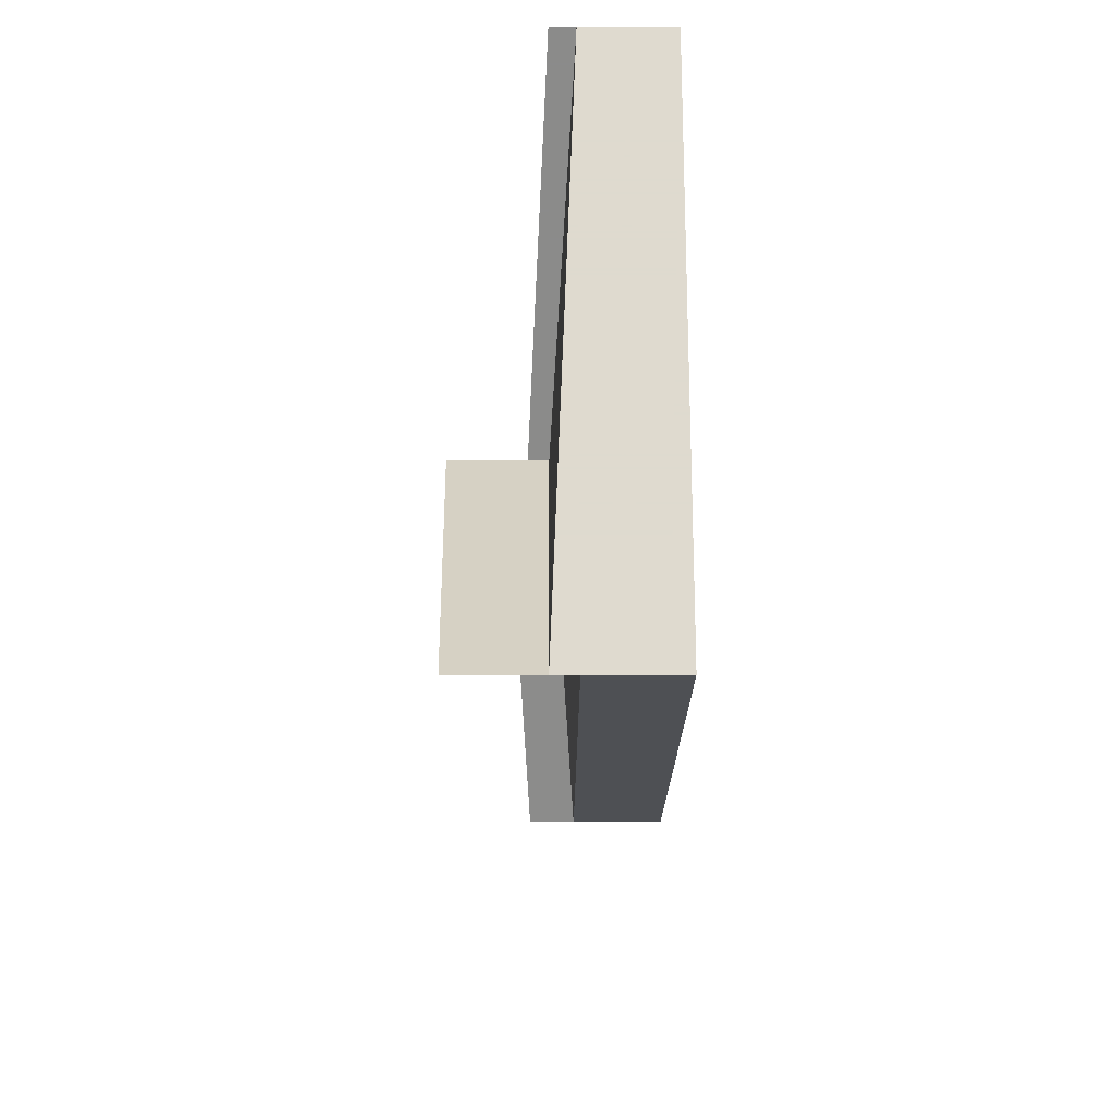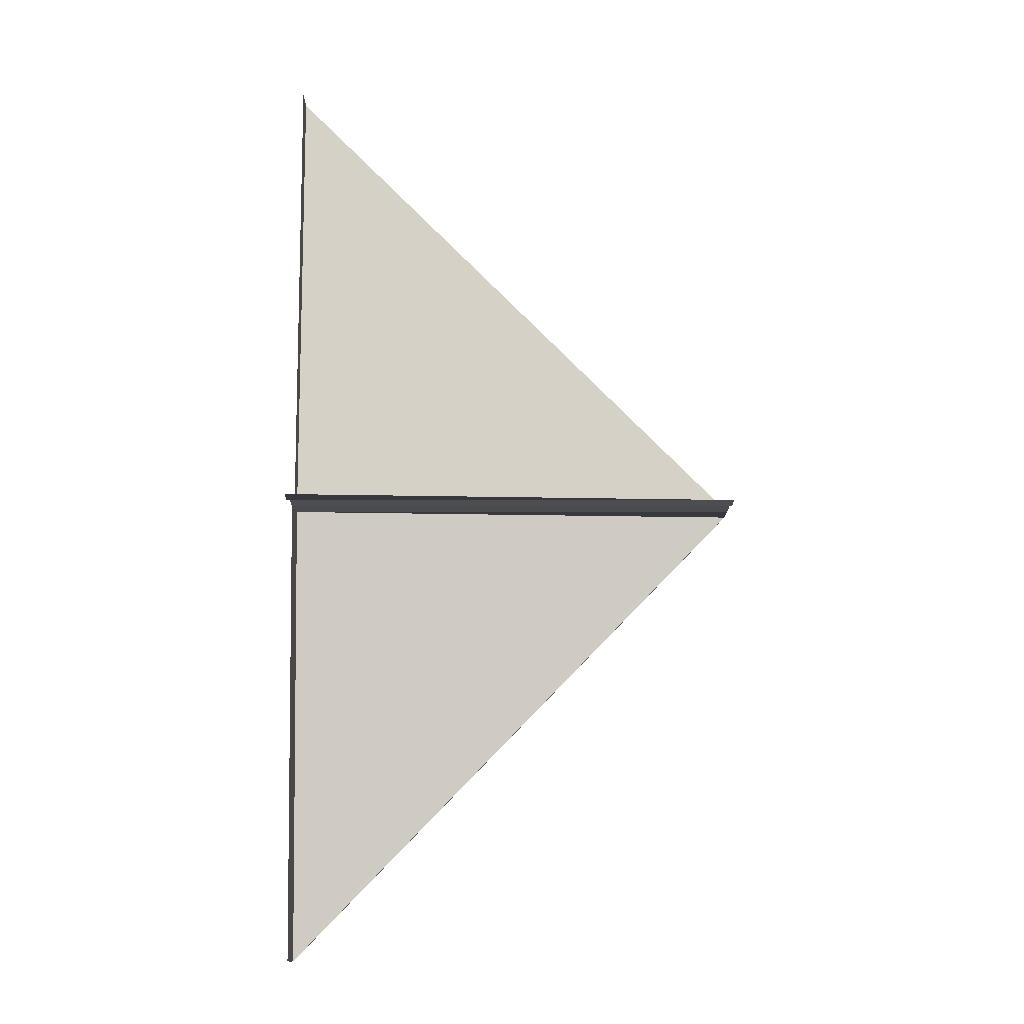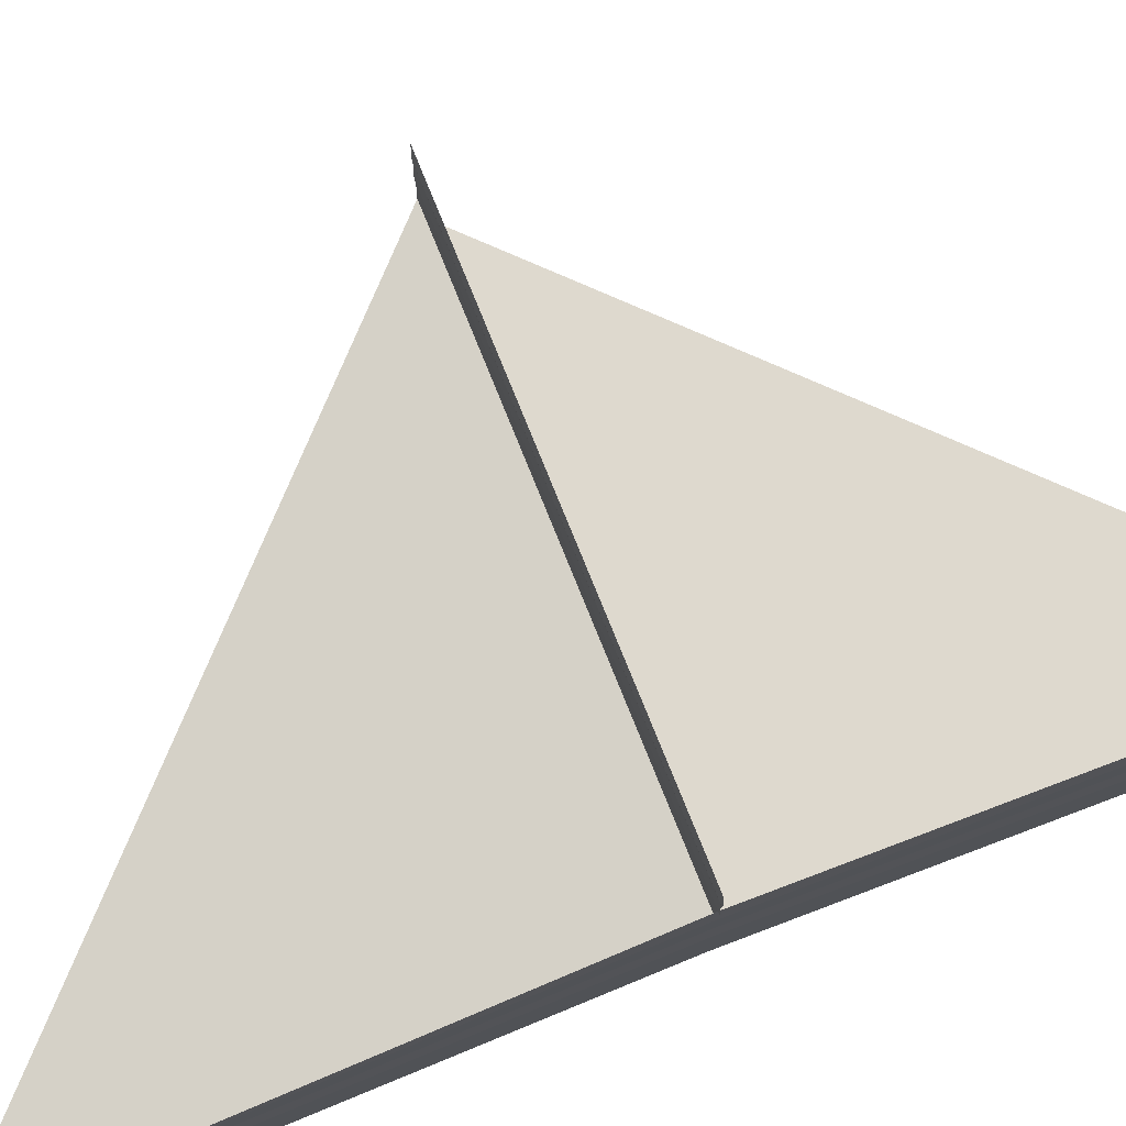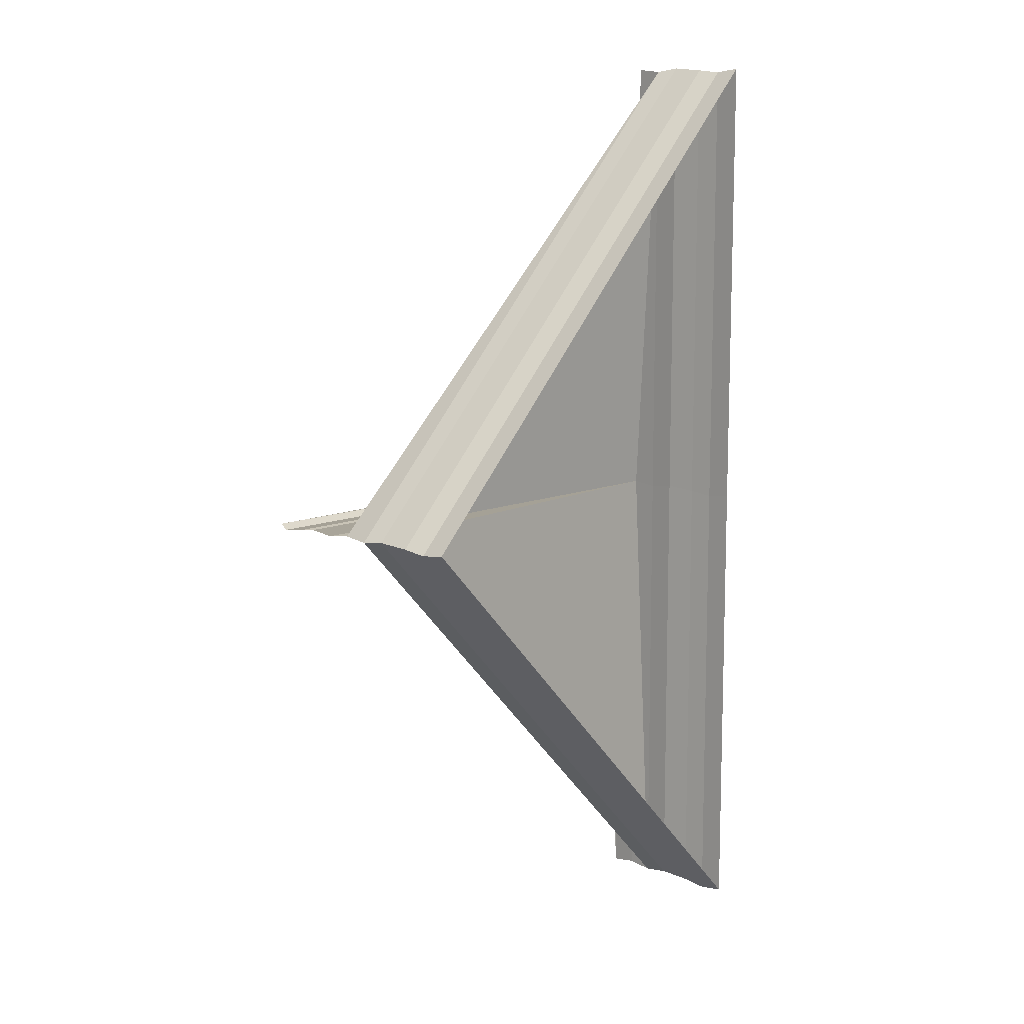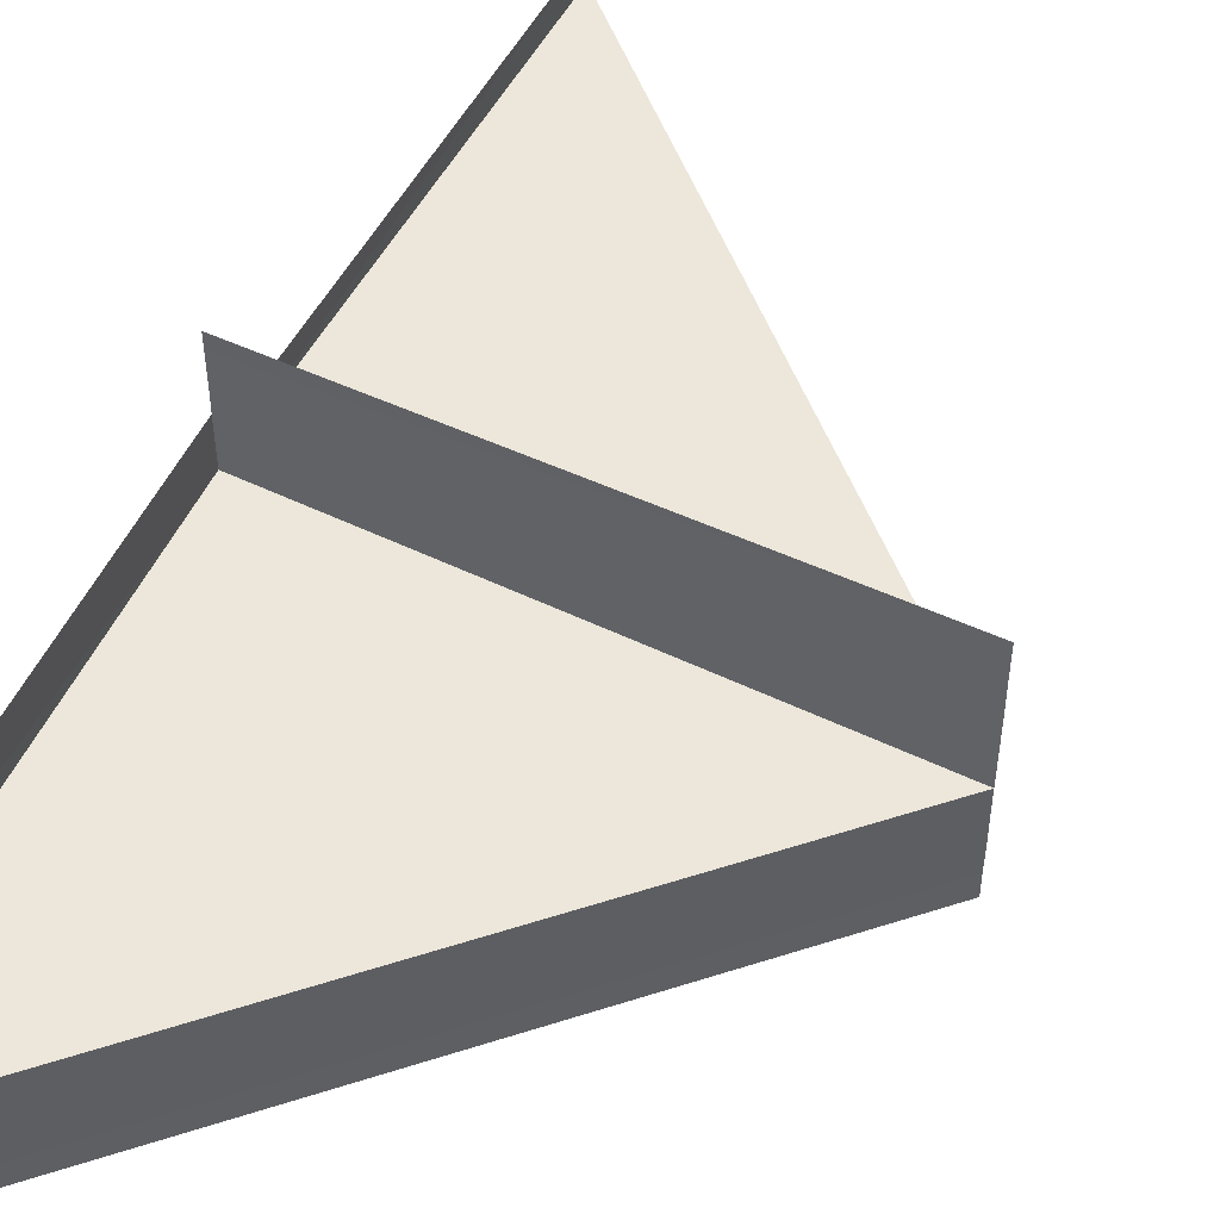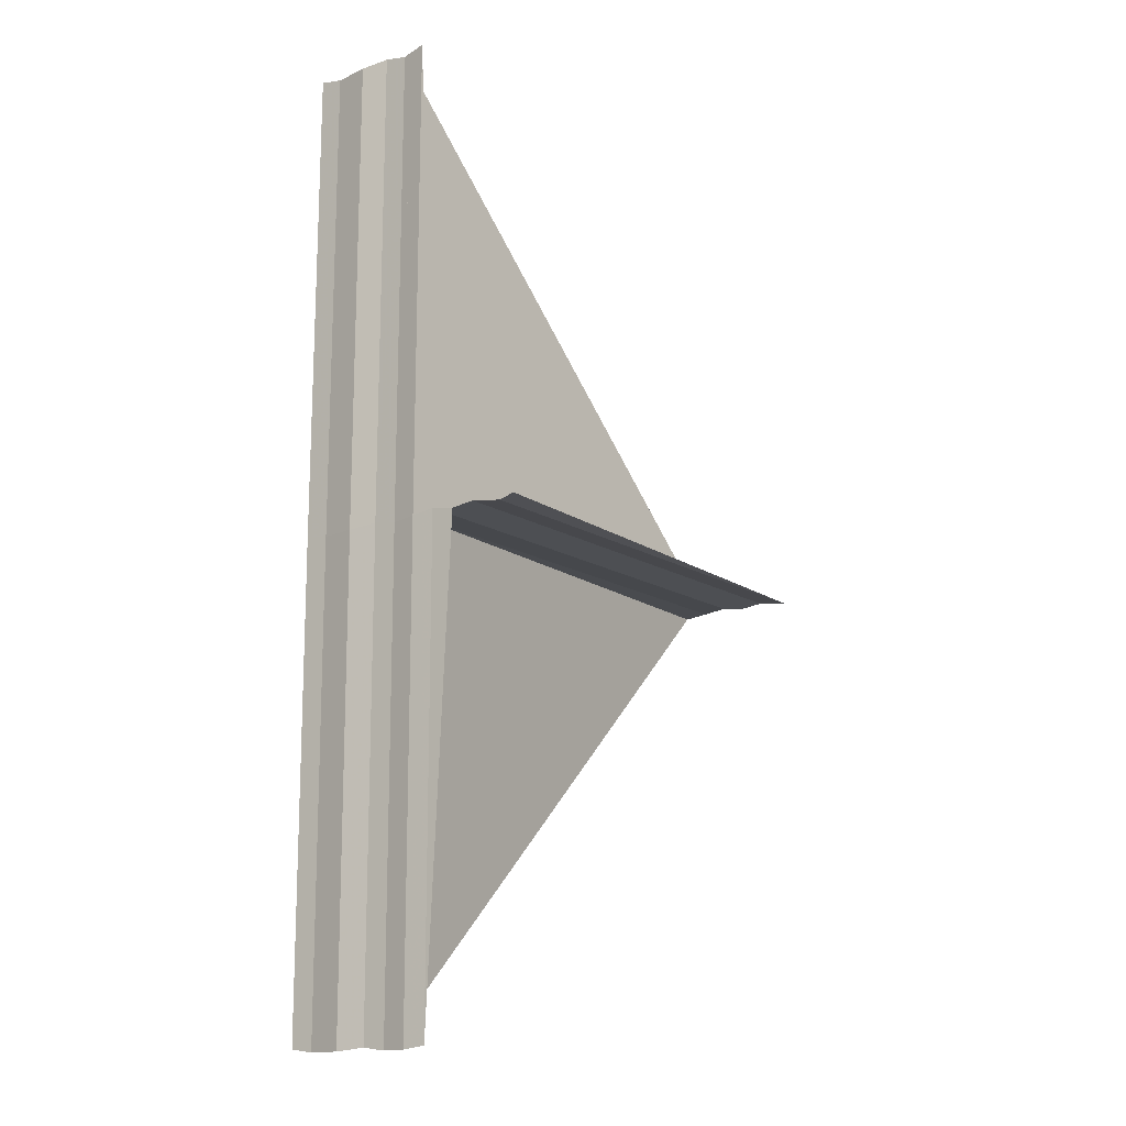
<metadata>
{"format":"obj","ext":"obj","renderer":"f3d","projection":"perspective","resolution":1024,"background":"white","views":[{"elev":26.5,"azim":89.8,"up":"+Y"},{"elev":-7.9,"azim":-0.1,"up":"+Y"},{"elev":76.4,"azim":-111.9,"up":"+Z"},{"elev":10.6,"azim":131.0,"up":"+Y"},{"elev":51.4,"azim":25.4,"up":"+Z"},{"elev":-14.3,"azim":-52.4,"up":"+Y"}]}
</metadata>
<code>
o 9121
v 2247 1882 14.37
v 2247 1882 14.37
v 2247 1882 14.37
v 2247 1882 14.37
v 2247 1882 14.37
v 2247 1882 14.37
v 2247 1882 14.37
v 2247 1882 14.37
v 2247 1882 14.37
v 2247 1882 14.37
v 2247 1882 14.37
v 2247 1882 14.37
v 2247 1882 14.37
v 2247 1882 14.37
v 2247 1882 14.37
v 2247 1882 14.37
v 2247 1882 14.37
v 2247 1882 14.37
v 2247 1882 14.37
v 2247 1882 14.37
v 2247 1882 14.37
v 2247 1882 14.37
v 2247 1882 14.37
v 2247 1882 14.37
v 2247 1882 14.37
v 2247 1882 14.37
v 2247 1882 14.37
v 2247 1882 14.37
v 2247 1882 14.37
v 2247 1882 14.37
v 2247 1882 14.37
v 2247 1882 14.37
v 2247 1882 14.37
v 2247 1882 14.37
v 2247 1882 14.37
v 2247 1882 14.37
v 2247 1882 14.37
v 2247 1882 14.37
v 2247 1882 14.37
v 2247 1882 14.37
v 2247 1882 14.37
v 2247 1882 14.37
v 2247 1882 14.37
v 2247 1882 14.37
v 2247 1882 14.37
v 2247 1882 14.37
v 2247 1882 14.37
v 2247 1882 14.37
v 2247 1882 14.37
v 2247 1882 14.37
v 2247 1882 14.37
v 2247 1882 14.37
v 2247 1882 14.38
v 2247 1882 14.38
v 2247 1882 14.38
v 2247 1882 14.37
v 2247 1882 14.37
v 2247 1882 14.37
v 2247 1882 14.37
v 2247 1882 14.37
v 2247 1882 14.37
v 2247 1882 14.37
v 2247 1882 14.37
v 2247 1882 14.37
v 2247 1882 14.37
v 2247 1882 14.37
v 2247 1882 14.37
v 2247 1882 14.37
v 2247 1882 14.37
v 2247 1882 14.37
v 2247 1882 14.38
v 2247 1882 14.37
v 2247 1882 14.37
v 2247 1882 14.38
v 2247 1882 14.37
v 2247 1882 14.38
v 2247 1882 14.38
v 2247 1882 14.38
v 2247 1882 14.38
v 2247 1882 14.38
v 2247 1882 14.38
v 2247 1882 14.38
v 2247 1882 14.38
v 2247 1882 14.38
v 2247 1882 14.38
v 2247 1882 14.38
v 2247 1882 14.38
v 2247 1882 14.38
v 2247 1882 14.38
v 2247 1882 14.38
v 2247 1882 14.38
v 2247 1882 14.38
v 2247 1882 14.38
v 2247 1882 14.38
v 2247 1882 14.38
v 2247 1882 14.38
v 2247 1882 14.38
v 2247 1882 14.38
v 2247 1882 14.38
v 2247 1882 14.38
v 2247 1882 14.38
v 2247 1882 14.38
v 2247 1882 14.38
v 2247 1882 14.38
v 2247 1882 14.38
v 2247 1882 14.38
v 2247 1882 14.38
v 2247 1882 14.38
v 2247 1882 14.38
v 2247 1882 14.38
v 2247 1882 14.38
v 2247 1882 14.38
v 2247 1882 14.38
v 2247 1882 14.38
v 2247 1882 14.38
v 2247 1882 14.38
v 2247 1882 14.38
v 2247 1882 14.38
v 2247 1882 14.38
v 2247 1882 14.38
f 1 2 3
f 3 4 5
f 5 6 7
f 7 8 9
f 9 10 11
f 12 13 10
f 14 15 13
f 16 17 15
f 18 19 17
f 20 16 21
f 22 18 20
f 21 14 23
f 24 25 22
f 23 26 27
f 28 29 26
f 30 31 29
f 32 33 31
f 34 30 35
f 36 32 34
f 8 34 35
f 6 36 34
f 35 28 37
f 38 35 37
f 34 39 40
f 35 40 41
f 36 42 39
f 37 41 43
f 37 43 44
f 45 37 46
f 47 35 45
f 48 34 47
f 49 36 48
f 50 51 49
f 4 51 36
f 51 52 36
f 53 44 54
f 55 44 54
f 56 57 53
f 58 57 55
f 59 60 54
f 56 61 62
f 58 63 62
f 59 63 62
f 64 65 62
f 66 61 67
f 66 63 68
f 66 65 11
f 66 69 54
f 66 70 71
f 66 72 71
f 71 73 74
f 71 75 76
f 77 78 79
f 79 80 81
f 82 83 81
f 84 85 81
f 84 86 87
f 87 88 89
f 90 91 92
f 93 91 92
f 94 95 92
f 96 91 97
f 90 98 99
f 99 100 101
f 96 102 103
f 103 104 105
f 106 107 108
f 108 109 110
f 111 112 113
f 113 114 115
f 116 117 118
f 119 120 118

</code>
